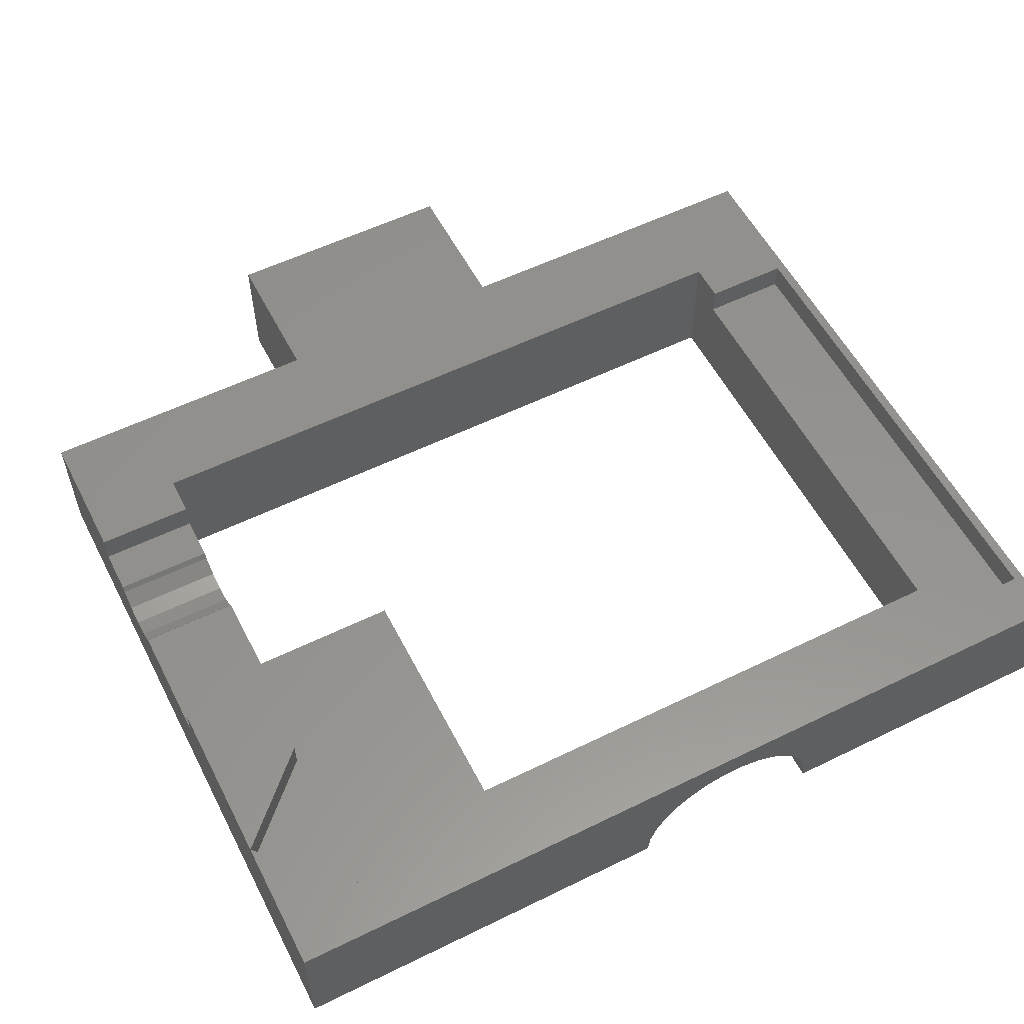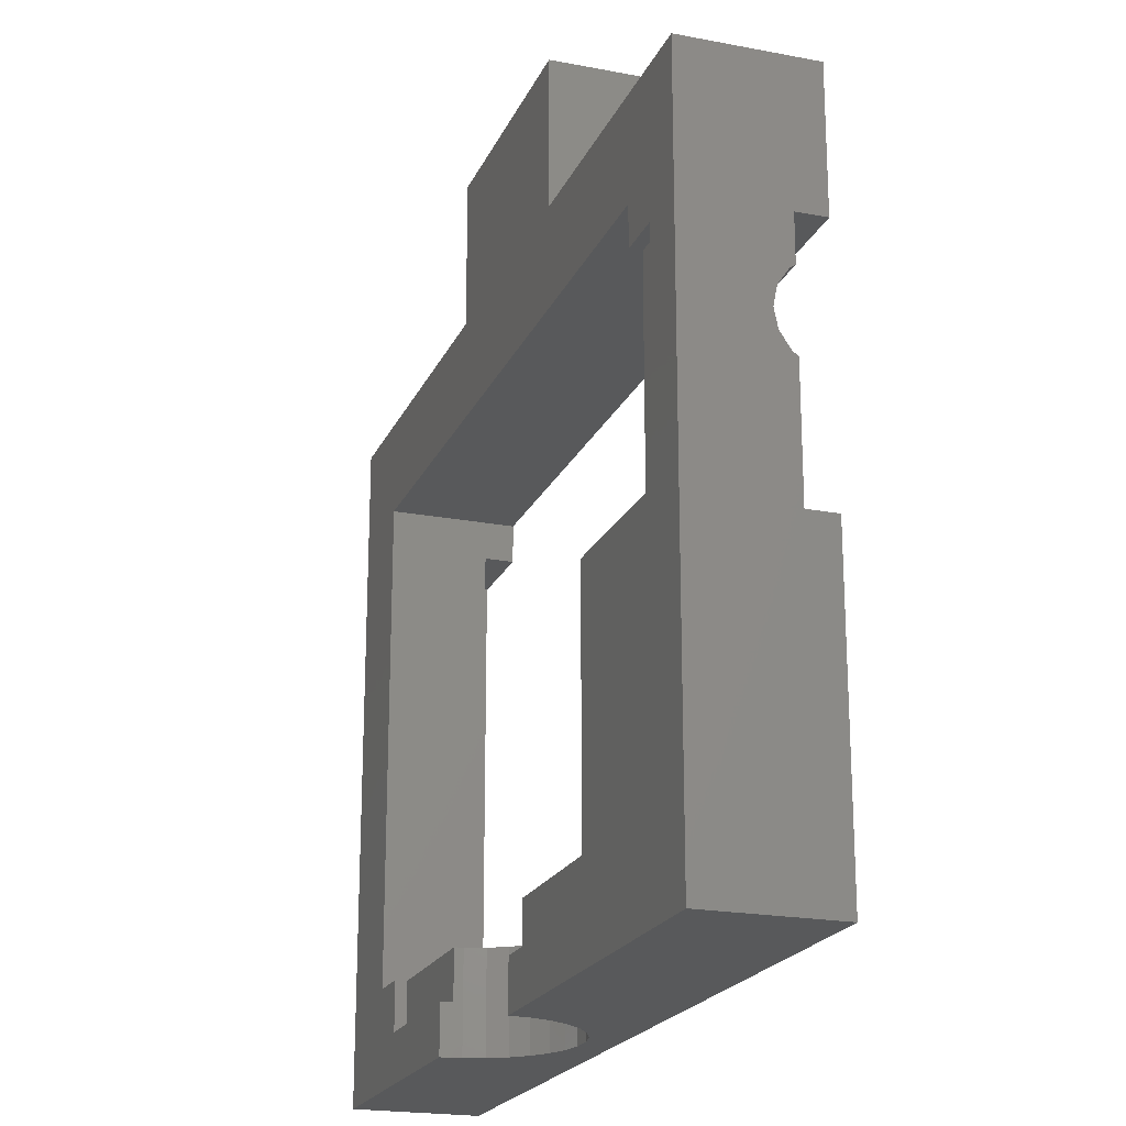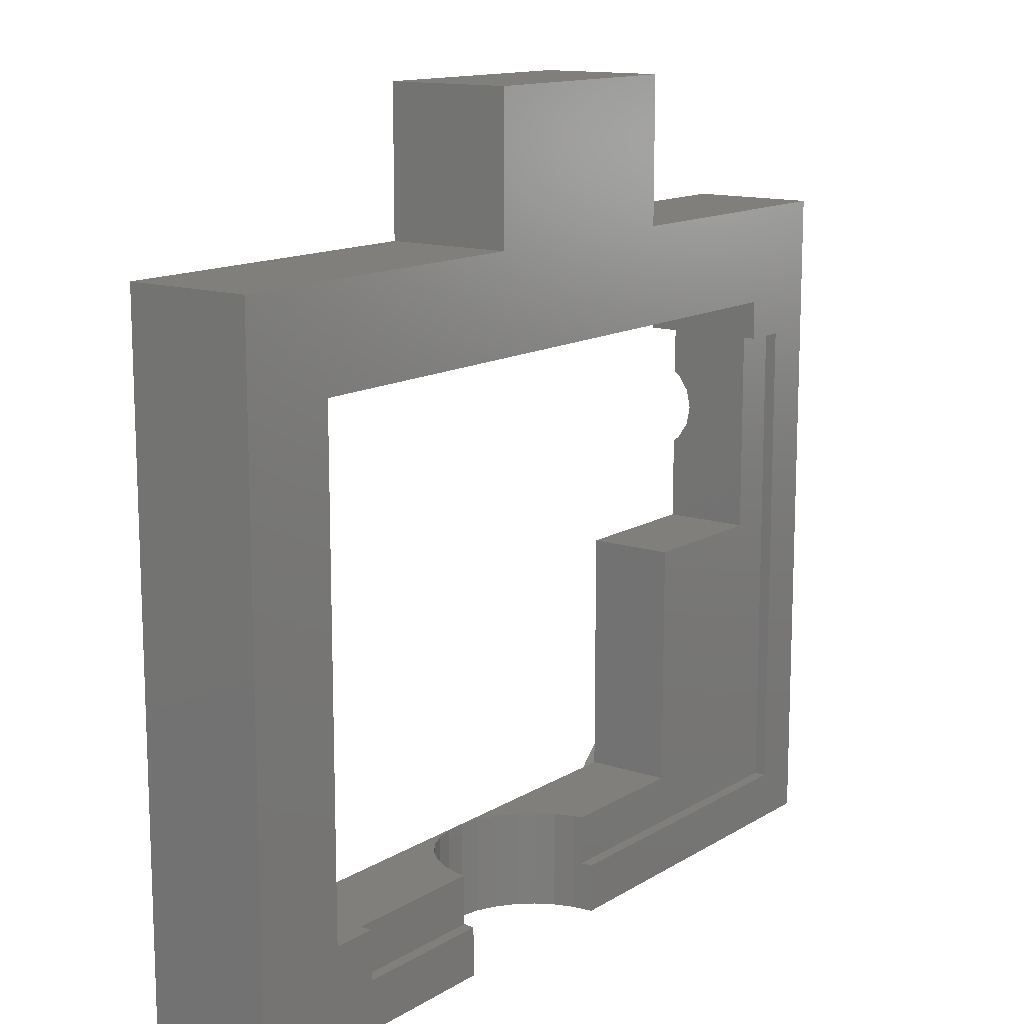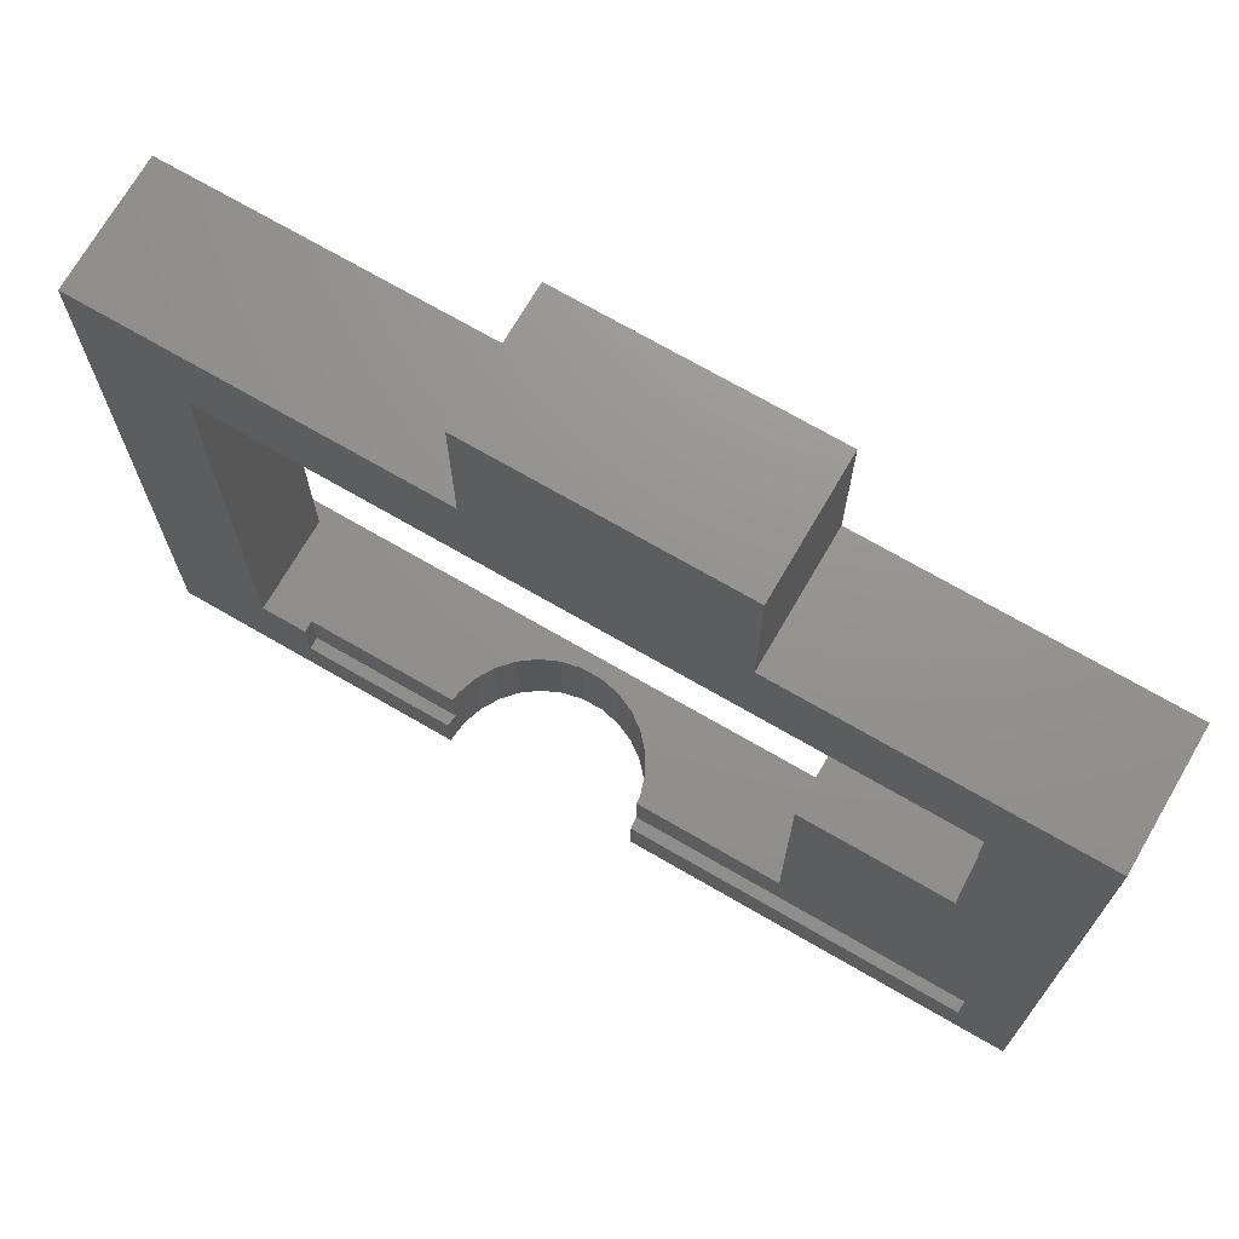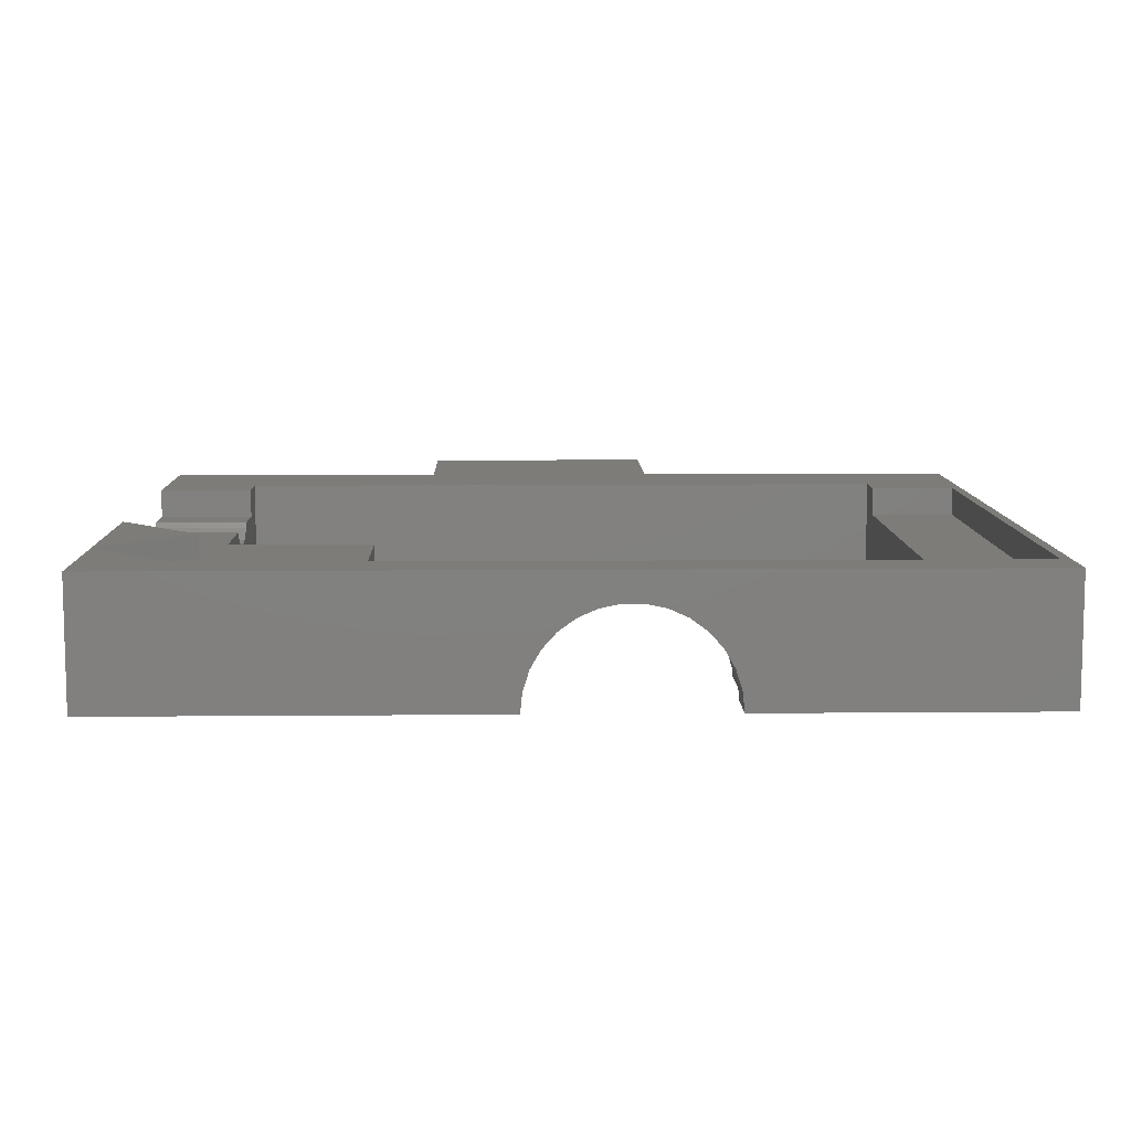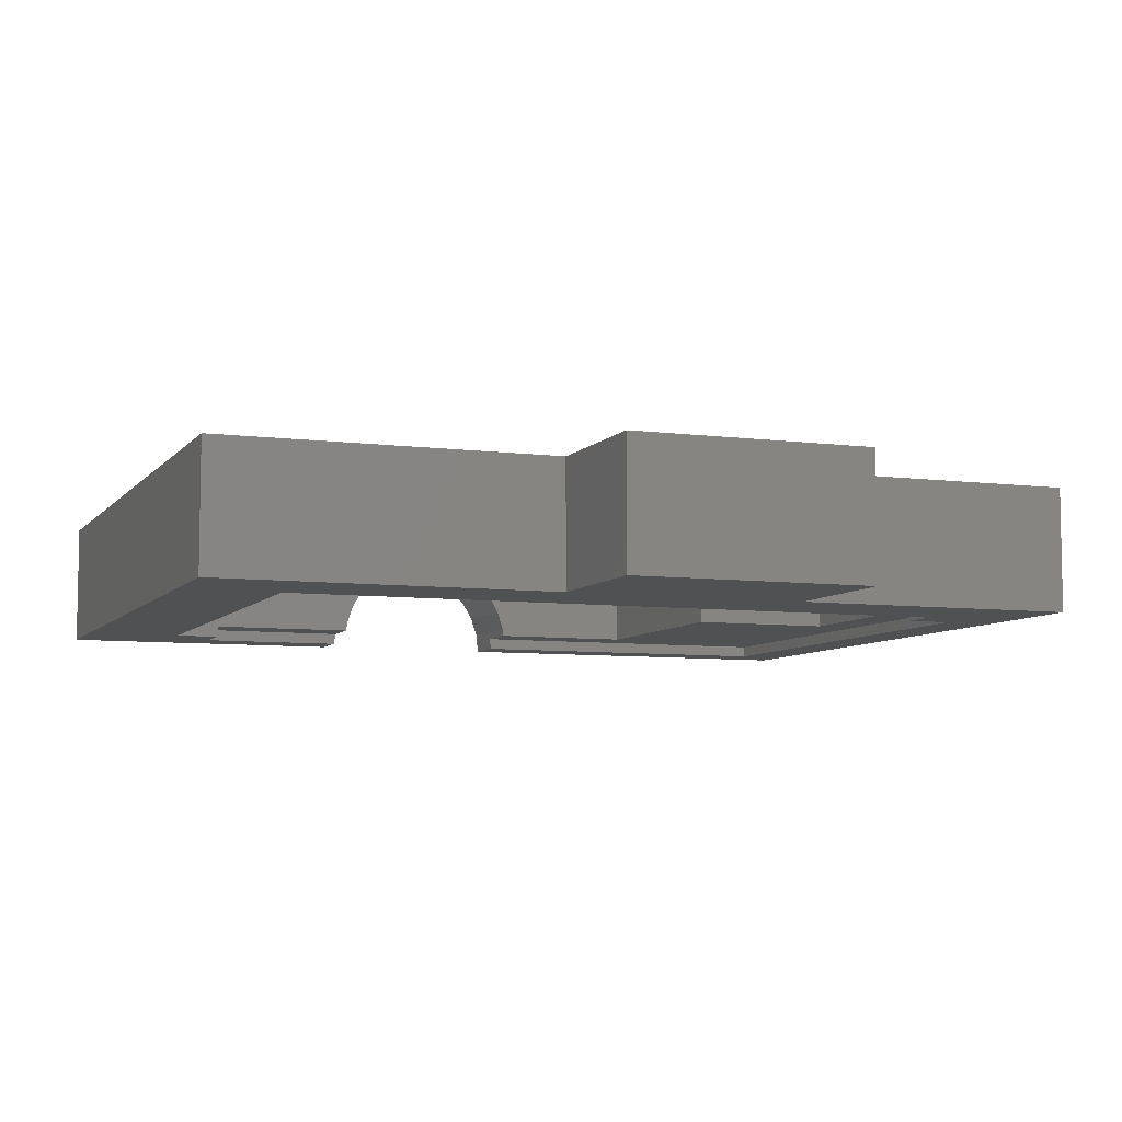
<metadata>
{"format":"stl","ext":"stl","renderer":"f3d","projection":"perspective","resolution":1024,"background":"white","views":[{"elev":56.3,"azim":-27.1,"up":"+Z"},{"elev":-20.8,"azim":-109.0,"up":"+Y"},{"elev":13.3,"azim":126.6,"up":"+Y"},{"elev":71.6,"azim":-149.9,"up":"+Y"},{"elev":9.2,"azim":-1.3,"up":"+Z"},{"elev":-6.9,"azim":159.1,"up":"+Z"}]}
</metadata>
<code>
# stl→obj: 110 verts, 220 faces
v 40 0 0
v 5.34 5 0
v 40 5 0
v 0 0 0
v 5.34 56 0
v 10 56 0
v 10 60 0
v 90 0 0
v 80 10 0
v 90 70 0
v 75.34 5 0
v 60 0 0
v 60 5 0
v 80 60 0
v 55 70 0
v 30 70 0
v 55 85 0
v 0 70 0
v 75.34 10 0
v 30 85 0
v 55 85 13
v 30 85 13
v 55 70 13
v 90 70 13
v 89 56 13
v 90 0 13
v 80 60 13
v 30 70 13
v 10 60 13
v 0 70 13
v 0 56 13
v 10 56 13
v 89 5 13
v 26.09 5 13
v 8.697 5 13
v 17.39 13.7 13
v 0 0 13
v 0 13.7 13
v 80 56 13
v 8.773 22.39 13
v 0 31.09 13
v 48.95 0 9.945
v 46.91 0 9.511
v 45 0 8.66
v 43.31 0 7.431
v 41.91 0 5.878
v 40.86 0 4.067
v 40.22 0 2.079
v 51.05 0 9.945
v 53.09 0 9.511
v 55 0 8.66
v 56.69 0 7.431
v 58.09 0 5.878
v 59.14 0 4.067
v 59.78 0 2.079
v 0 56 10
v 0 49.41 8.381
v 0 51.04 9.464
v 0 51.39 10
v 0 47.5 8
v 0 43.96 9.464
v 0 31.09 10
v 0 43.61 10
v 0 45.59 8.381
v 25.1 10 10
v 25.1 35.1 1.2
v 25.1 35.1 10
v 25.1 10 1.2
v 10 35.1 10
v 10 35.1 1.2
v 10 51.04 9.464
v 10 56 10
v 10 51.39 10
v 10 56 1.2
v 10 49.41 8.381
v 10 47.5 8
v 10 45.59 8.381
v 10 43.96 9.464
v 10 43.61 10
v 80 56 10
v 80 10 10
v 51.05 10 9.945
v 53.09 10 9.511
v 55 10 8.66
v 56.69 10 7.431
v 58.09 10 5.878
v 59.14 10 4.067
v 75.34 10 1.2
v 59.78 10 2.079
v 48.95 10 9.945
v 46.91 10 9.511
v 45 10 8.66
v 43.31 10 7.431
v 41.91 10 5.878
v 40.86 10 4.067
v 40.22 10 2.079
v 40.13 10 1.2
v 59.87 10 1.2
v 8.773 22.39 10
v 17.39 13.7 10
v 8.697 5 10
v 0 13.7 10
v 89 56 10
v 89 5 10
v 26.09 5 10
v 59.87 5 1.2
v 40.13 5 1.2
v 5.34 5 1.2
v 5.34 56 1.2
v 75.34 5 1.2
f 1 2 3
f 2 4 5
f 4 2 1
f 6 5 7
f 8 9 10
f 8 11 9
f 12 11 8
f 11 12 13
f 14 10 9
f 14 15 10
f 15 16 17
f 7 15 14
f 15 7 16
f 7 18 16
f 5 18 7
f 18 5 4
f 9 11 19
f 17 16 20
f 21 22 23
f 24 25 26
f 24 27 25
f 23 27 24
f 28 23 22
f 29 23 28
f 23 29 27
f 30 29 28
f 31 29 30
f 29 31 32
f 33 26 25
f 34 26 33
f 35 34 36
f 37 34 35
f 34 37 26
f 37 35 38
f 25 27 39
f 40 41 38
f 37 42 26
f 37 43 42
f 37 44 43
f 37 45 44
f 37 46 45
f 37 47 46
f 37 48 47
f 4 48 37
f 48 4 1
f 49 26 42
f 50 26 49
f 51 26 50
f 52 26 51
f 53 26 52
f 54 26 53
f 55 26 54
f 8 55 12
f 55 8 26
f 26 10 24
f 10 26 8
f 10 23 24
f 23 10 15
f 23 17 21
f 17 23 15
f 17 22 21
f 22 17 20
f 16 22 20
f 22 16 28
f 16 30 28
f 30 16 18
f 18 56 30
f 57 56 18
f 56 58 59
f 56 57 58
f 18 60 57
f 4 60 18
f 61 62 63
f 64 62 61
f 60 4 64
f 62 38 41
f 64 4 62
f 62 4 38
f 38 4 37
f 30 56 31
f 65 66 67
f 66 65 68
f 66 69 67
f 69 66 70
f 71 72 73
f 72 71 74
f 75 74 71
f 76 74 75
f 70 76 77
f 70 77 78
f 69 78 79
f 70 78 69
f 76 70 74
f 72 29 32
f 29 72 7
f 74 7 72
f 7 74 6
f 7 27 29
f 27 7 14
f 14 80 27
f 9 80 14
f 80 9 81
f 27 80 39
f 81 82 65
f 81 83 82
f 81 84 83
f 81 85 84
f 81 86 85
f 81 87 86
f 88 87 81
f 87 88 89
f 9 88 81
f 88 9 19
f 90 65 82
f 91 65 90
f 92 65 91
f 93 65 92
f 94 65 93
f 95 65 94
f 96 65 95
f 68 96 97
f 96 68 65
f 89 88 98
f 63 69 79
f 69 63 62
f 69 62 99
f 67 100 65
f 99 67 69
f 67 99 100
f 99 101 100
f 101 99 102
f 81 103 80
f 103 81 104
f 81 105 104
f 65 105 81
f 105 65 100
f 56 73 72
f 73 56 59
f 56 32 31
f 32 56 72
f 80 25 39
f 25 80 103
f 99 41 40
f 41 99 62
f 102 40 38
f 40 102 99
f 35 102 38
f 102 35 101
f 101 36 100
f 36 101 35
f 34 100 36
f 100 34 105
f 104 34 33
f 34 104 105
f 104 25 103
f 25 104 33
f 78 63 79
f 63 78 61
f 60 77 76
f 77 60 64
f 57 76 75
f 76 57 60
f 58 75 71
f 75 58 57
f 64 78 77
f 78 64 61
f 58 73 59
f 73 58 71
f 42 82 49
f 82 42 90
f 50 84 51
f 84 50 83
f 47 96 95
f 96 47 48
f 13 12 106
f 106 89 98
f 106 55 89
f 55 106 12
f 43 90 42
f 90 43 91
f 55 87 89
f 87 55 54
f 44 91 43
f 91 44 92
f 54 86 87
f 86 54 53
f 45 92 44
f 92 45 93
f 51 85 52
f 85 51 84
f 53 85 86
f 85 53 52
f 49 83 50
f 83 49 82
f 45 94 93
f 94 45 46
f 46 95 94
f 95 46 47
f 96 107 97
f 48 107 96
f 1 107 48
f 107 1 3
f 108 5 109
f 5 108 2
f 107 68 97
f 68 70 66
f 108 68 107
f 108 70 68
f 109 70 108
f 70 109 74
f 106 88 110
f 88 106 98
f 5 74 109
f 74 5 6
f 11 88 19
f 88 11 110
f 13 110 11
f 110 13 106
f 3 108 107
f 108 3 2

</code>
